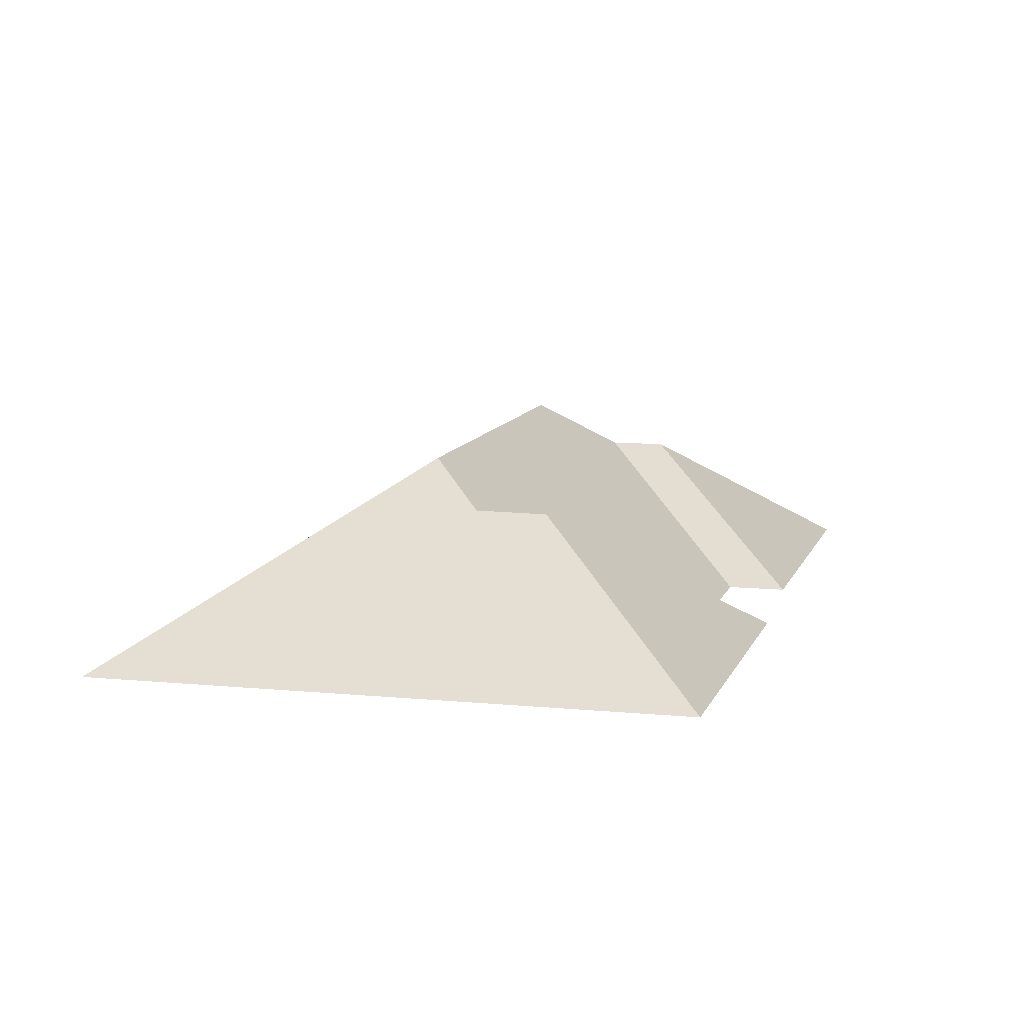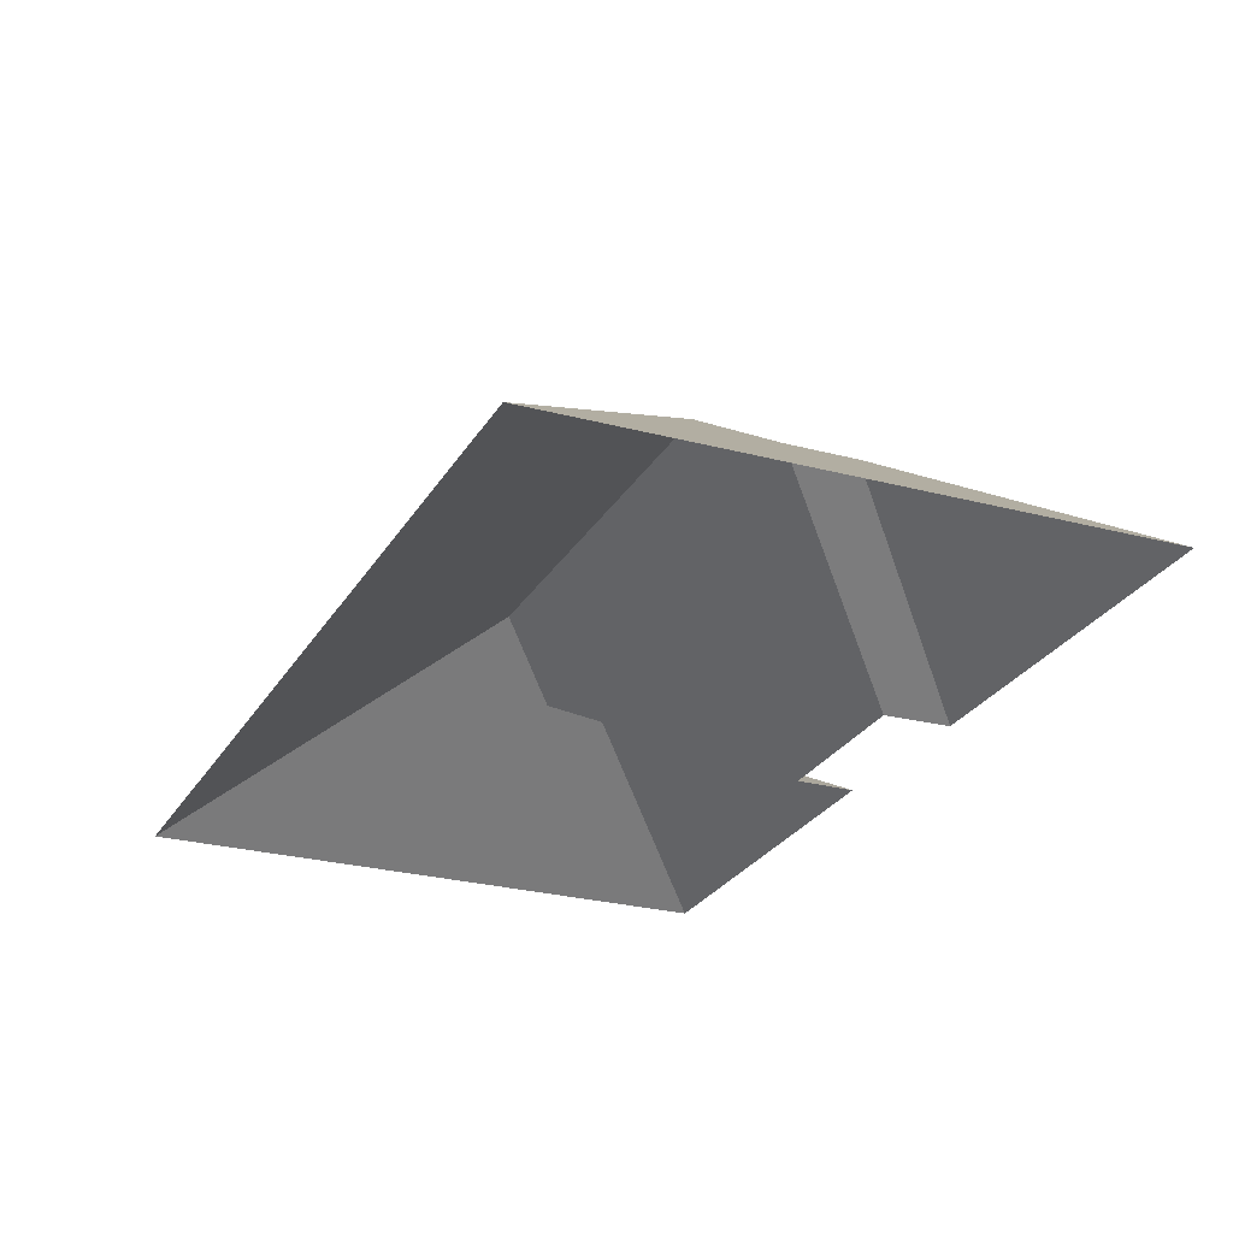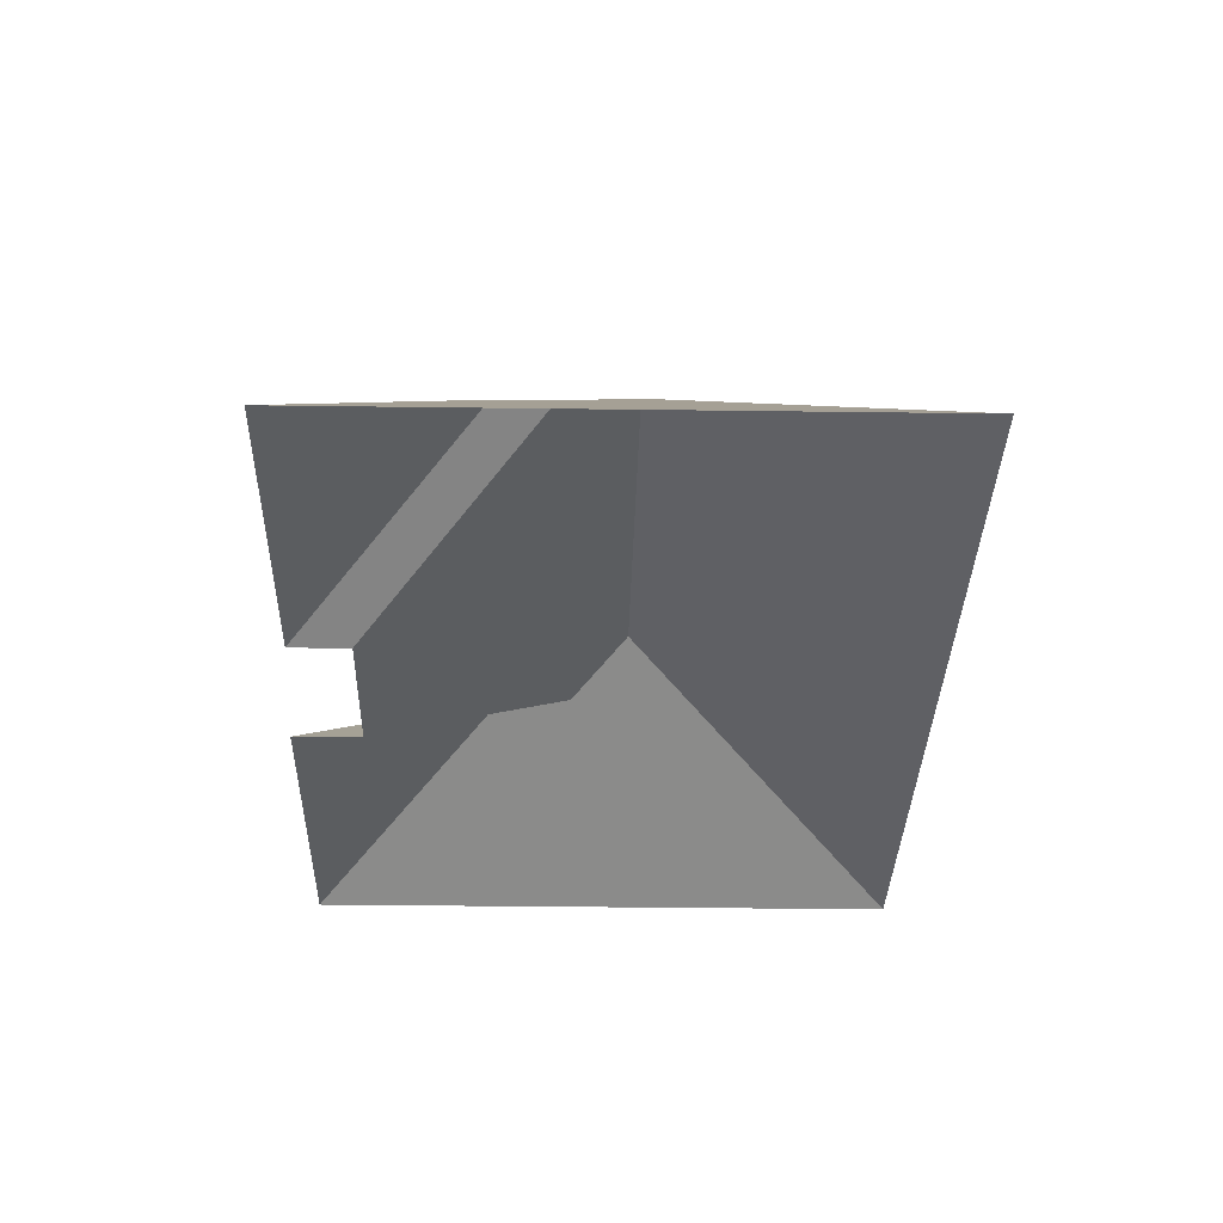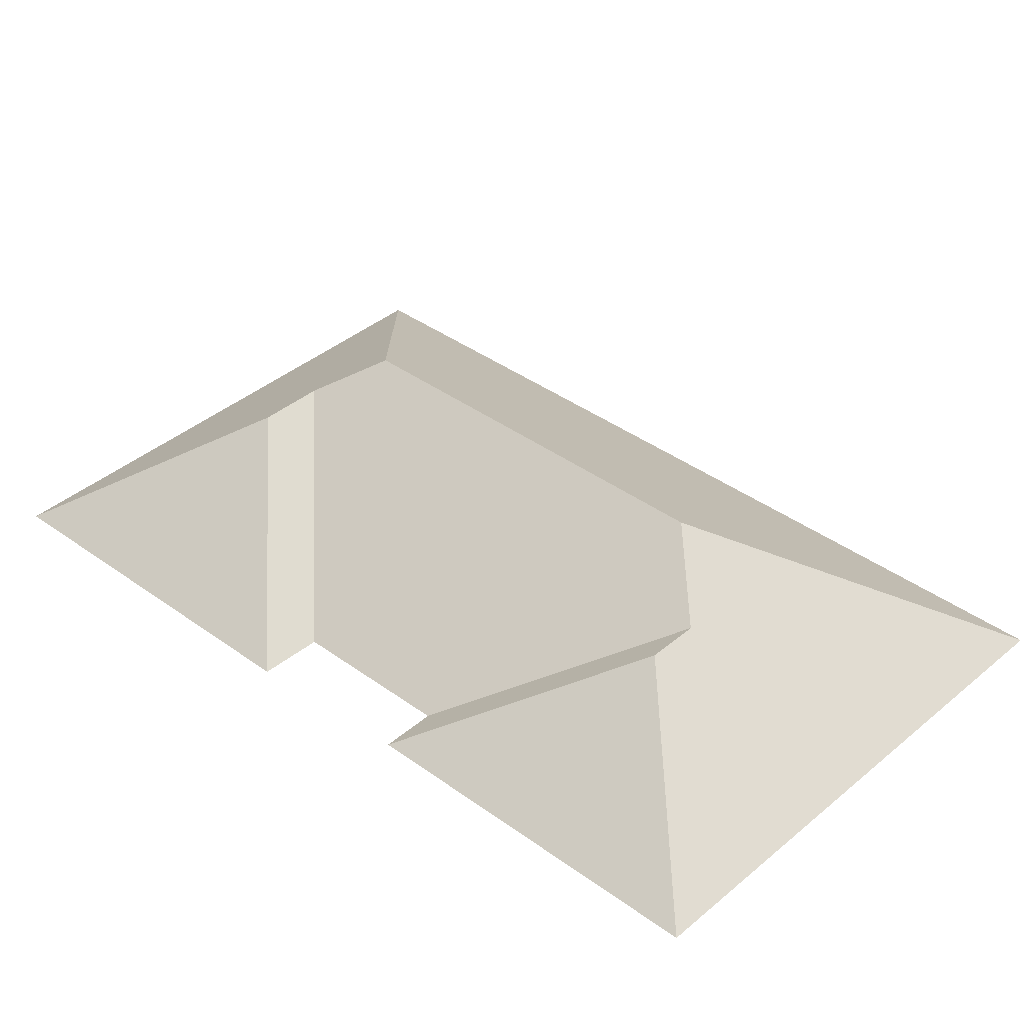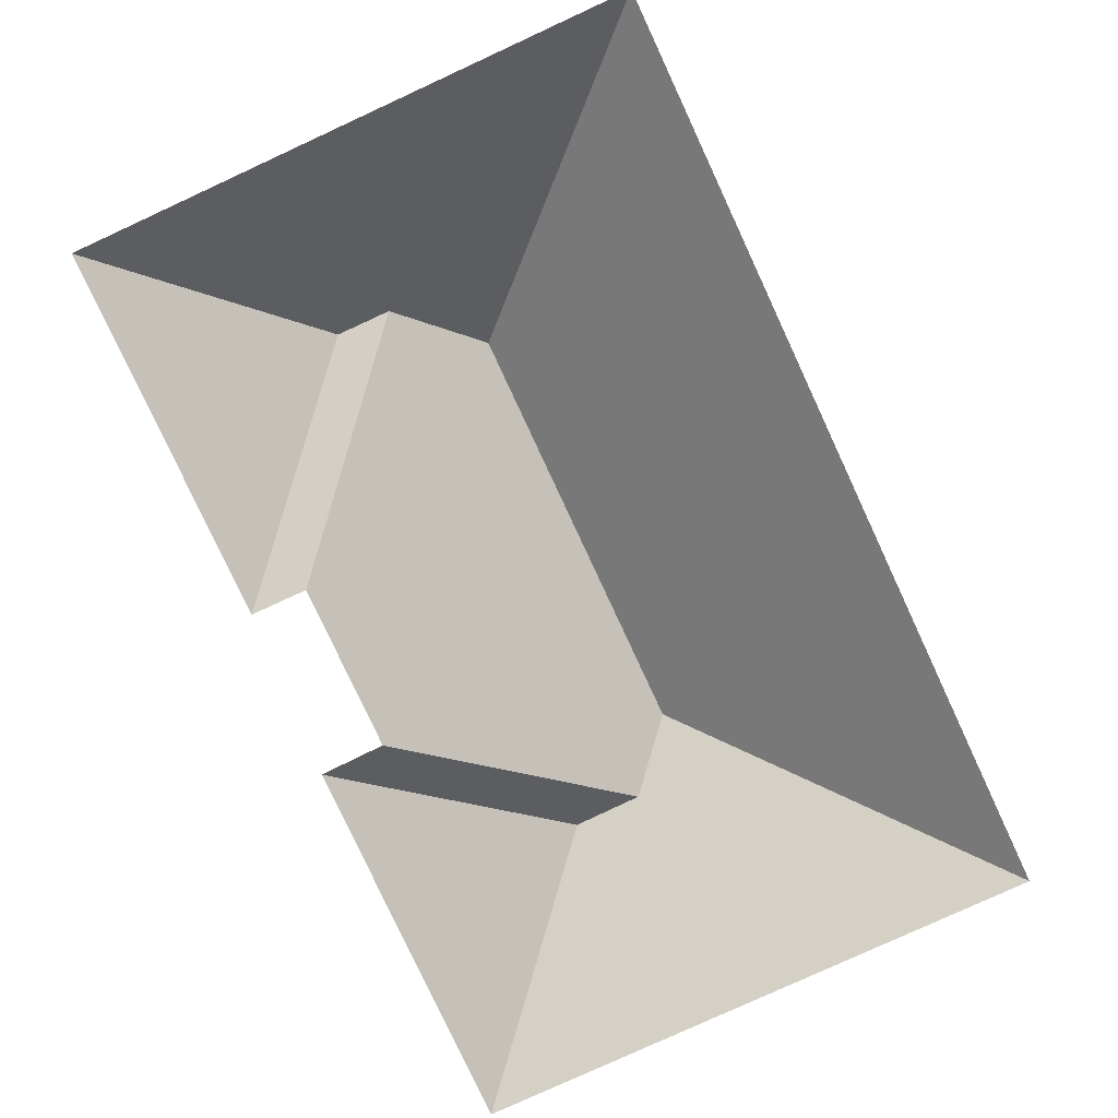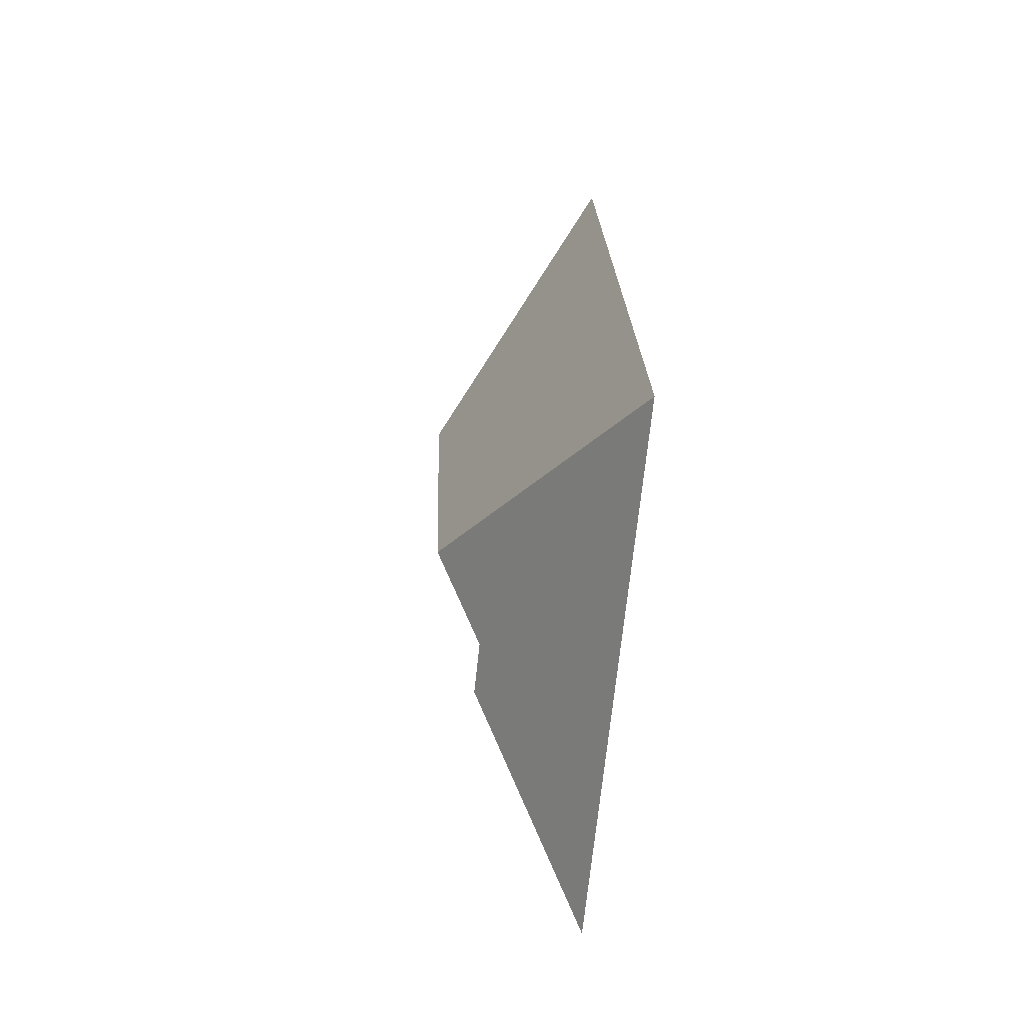
<metadata>
{"format":"obj","ext":"obj","renderer":"f3d","projection":"perspective","resolution":1024,"background":"white","views":[{"elev":9.9,"azim":29.1,"up":"+Y"},{"elev":-25.3,"azim":-8.9,"up":"+Y"},{"elev":-29.0,"azim":-166.7,"up":"+Y"},{"elev":38.1,"azim":147.4,"up":"+Y"},{"elev":-78.3,"azim":-140.7,"up":"+Y"},{"elev":-56.2,"azim":-96.4,"up":"+Z"}]}
</metadata>
<code>
o BK39_500_016027_0013_roof
v 327.7 75 -78.46
v 289.6 75 -226
v 232 75 -434.8
v 269.4 75 -290.3
v 247.4 75 -284.5
v 264.1 75 -220.1
v 182.9 124.6 -348.5
v 237.3 128.8 -135.4
v 161.8 124.6 -343
v 210.8 129.1 -128.9
v 142 145 -307.5
v 183.8 145 -145.7
v 14.32 75 -378.6
v 106.6 75 -21.24
v 327.7 0 -78.46
v 289.6 0 -226
v 264.1 0 -220.1
v 247.4 0 -284.5
v 269.4 0 -290.3
v 232 0 -434.8
v 14.32 0 -378.6
v 106.6 0 -21.24
f 14 1 8 10 12
f 1 2 8
f 8 10 6 2
f 11 9 5 6 10 12
f 9 7 4 5
f 7 3 4
f 13 14 12 11
f 13 3 7 9 11

</code>
